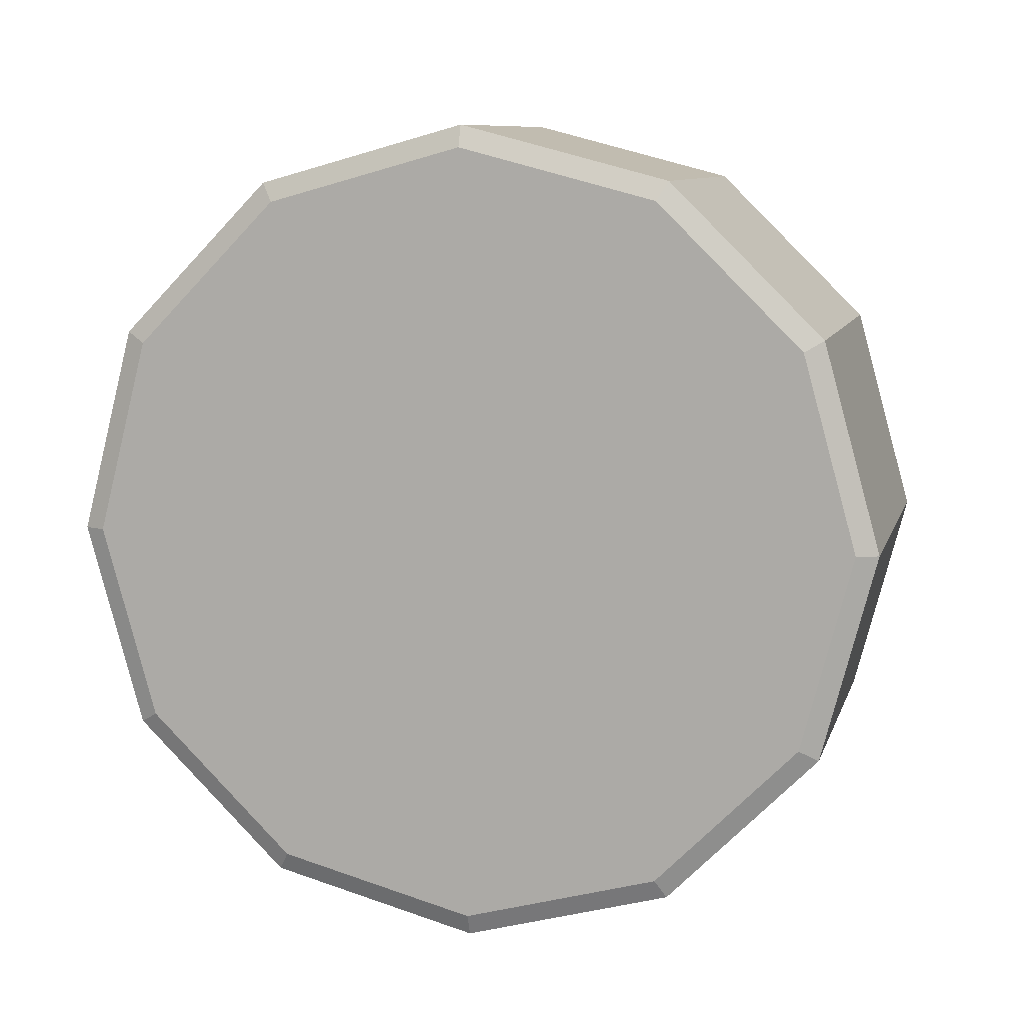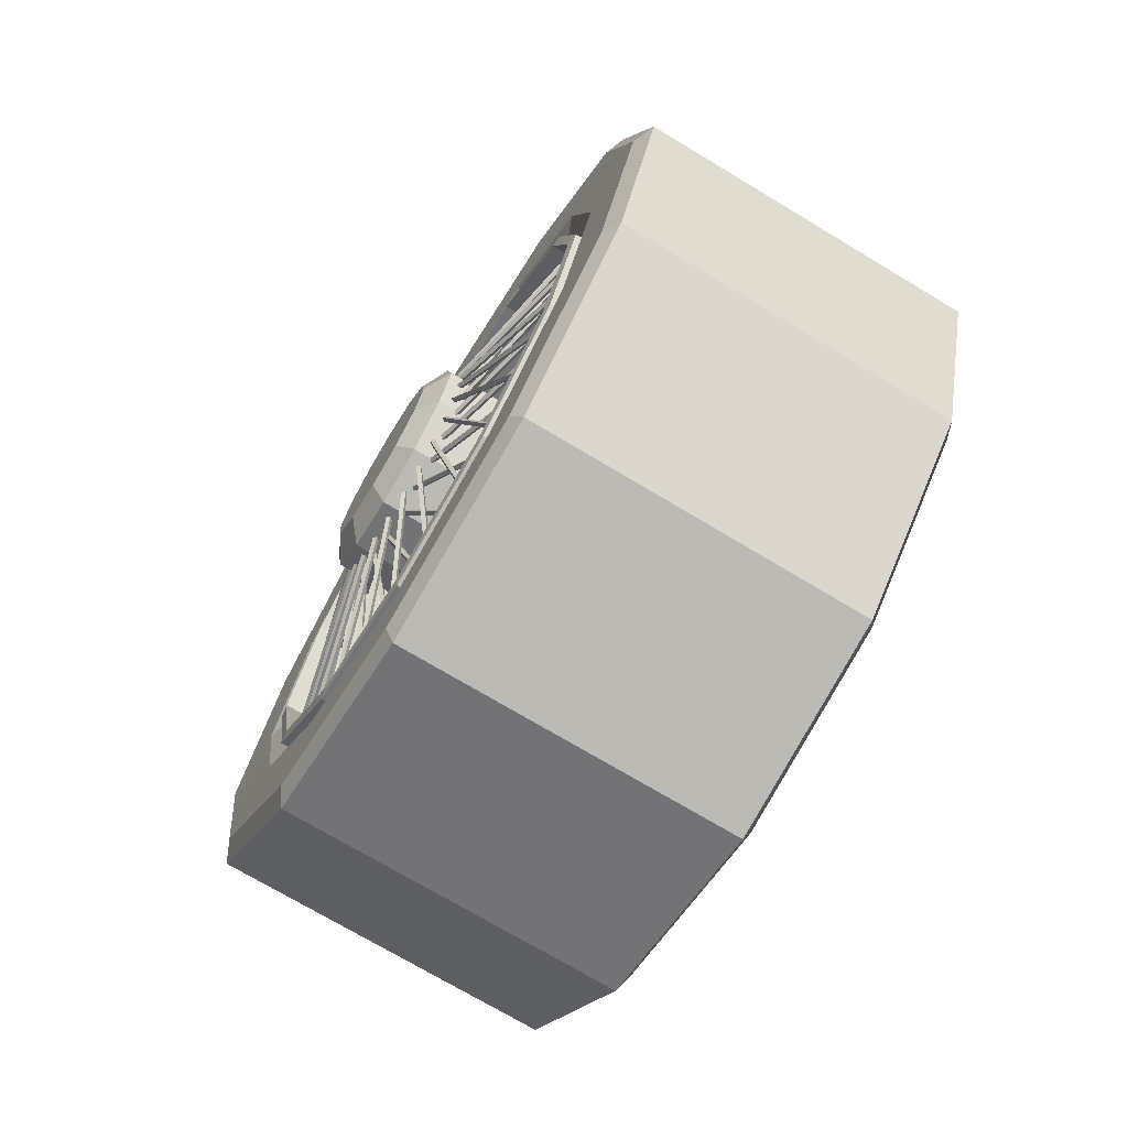
<metadata>
{"format":"obj","ext":"obj","renderer":"f3d","projection":"perspective","resolution":1024,"background":"white","views":[{"elev":7.5,"azim":-75.6,"up":"+Z"},{"elev":-69.4,"azim":149.1,"up":"+Z"}]}
</metadata>
<code>
o Left_inferior_wheel_Mesh.001
v 38.63 2.659 1.677
v 38.63 2.212 1.797
v 38.62 1.885 2.124
v 38.6 1.765 2.571
v 38.59 1.885 3.018
v 38.58 2.212 3.345
v 38.57 2.659 3.465
v 38.58 3.107 3.345
v 38.59 3.434 3.018
v 38.6 3.554 2.571
v 38.62 3.434 2.124
v 38.63 3.107 1.797
v 38.66 2.659 1.599
v 38.64 1.817 2.085
v 38.63 1.686 2.572
v 38.6 2.659 3.544
v 38.61 3.502 3.058
v 38.66 3.146 1.729
v 38.66 2.173 1.729
v 38.61 1.817 3.058
v 38.6 2.173 3.414
v 37.53 2.659 2.536
v 38.6 3.146 3.414
v 38.63 3.633 2.572
v 38.64 3.502 2.085
v 37.57 2.659 1.325
v 37.56 2.054 1.487
v 38.66 2.054 1.523
v 38.67 2.659 1.361
v 37.55 1.61 1.931
v 38.65 1.61 1.966
v 37.53 1.448 2.536
v 38.63 1.448 2.572
v 37.51 1.61 3.142
v 38.61 1.61 3.177
v 37.49 2.054 3.585
v 38.6 2.054 3.62
v 37.49 2.659 3.747
v 38.59 2.659 3.783
v 37.49 3.265 3.585
v 38.6 3.265 3.62
v 37.51 3.709 3.142
v 38.61 3.709 3.177
v 37.53 3.871 2.536
v 38.63 3.871 2.572
v 37.55 3.709 1.931
v 38.65 3.709 1.966
v 37.56 3.265 1.487
v 38.66 3.265 1.523
v 37.6 2.659 1.259
v 37.59 2.02 1.43
v 38.64 2.02 1.464
v 38.64 2.659 1.292
v 37.57 1.552 1.898
v 38.62 1.552 1.932
v 37.55 1.38 2.537
v 38.6 1.38 2.571
v 37.53 1.552 3.176
v 38.58 1.552 3.21
v 37.52 2.02 3.644
v 38.57 2.02 3.678
v 37.51 2.659 3.815
v 38.56 2.659 3.849
v 37.52 3.299 3.644
v 38.57 3.299 3.678
v 37.53 3.767 3.176
v 38.58 3.767 3.21
v 37.55 3.938 2.537
v 38.6 3.938 2.571
v 37.57 3.767 1.898
v 38.62 3.767 1.932
v 37.59 3.299 1.43
v 38.64 3.299 1.464
v 38.7 2.946 2.699
v 38.57 3.538 2.624
v 38.71 2.945 2.708
v 38.57 3.54 2.633
v 38.7 2.944 2.717
v 38.57 3.539 2.643
v 38.69 2.945 2.707
v 38.56 3.536 2.634
v 38.68 2.974 2.633
v 38.53 3.402 3.041
v 38.69 2.969 2.641
v 38.54 3.399 3.049
v 38.68 2.964 2.649
v 38.53 3.391 3.056
v 38.67 2.969 2.64
v 38.52 3.394 3.047
v 38.7 2.968 2.62
v 38.57 3.522 2.395
v 38.71 2.97 2.63
v 38.58 3.527 2.403
v 38.7 2.972 2.638
v 38.57 3.528 2.413
v 38.69 2.97 2.629
v 38.56 3.523 2.405
v 38.68 2.979 2.549
v 38.54 3.499 2.833
v 38.69 2.976 2.559
v 38.55 3.498 2.842
v 38.68 2.973 2.567
v 38.54 3.492 2.85
v 38.67 2.976 2.558
v 38.53 3.493 2.841
v 38.7 2.97 2.539
v 38.58 3.447 2.178
v 38.71 2.974 2.547
v 38.59 3.454 2.184
v 38.7 2.978 2.555
v 38.58 3.457 2.194
v 38.69 2.974 2.547
v 38.57 3.451 2.187
v 38.68 2.962 2.468
v 38.55 3.539 2.607
v 38.69 2.961 2.477
v 38.55 3.54 2.616
v 38.68 2.961 2.486
v 38.55 3.536 2.625
v 38.67 2.961 2.477
v 38.54 3.535 2.616
v 38.7 2.95 2.459
v 38.59 3.319 1.988
v 38.71 2.956 2.467
v 38.6 3.327 1.992
v 38.7 2.962 2.474
v 38.59 3.333 2
v 38.69 2.956 2.466
v 38.58 3.325 1.996
v 38.68 2.924 2.393
v 38.55 3.519 2.378
v 38.69 2.926 2.402
v 38.56 3.522 2.386
v 38.68 2.928 2.411
v 38.55 3.521 2.396
v 38.67 2.926 2.402
v 38.54 3.518 2.388
v 38.71 2.911 2.388
v 38.59 3.146 1.837
v 38.72 2.918 2.394
v 38.6 3.154 1.839
v 38.71 2.926 2.399
v 38.59 3.162 1.845
v 38.7 2.918 2.393
v 38.58 3.154 1.843
v 38.69 2.868 2.331
v 38.56 3.44 2.162
v 38.7 2.873 2.339
v 38.57 3.445 2.169
v 38.69 2.877 2.347
v 38.56 3.447 2.179
v 38.68 2.873 2.339
v 38.55 3.442 2.172
v 38.71 2.854 2.329
v 38.59 2.94 1.736
v 38.72 2.863 2.333
v 38.6 2.948 1.736
v 38.71 2.871 2.336
v 38.6 2.958 1.74
v 38.7 2.863 2.332
v 38.59 2.949 1.74
v 38.69 2.799 2.285
v 38.57 3.308 1.974
v 38.7 2.805 2.292
v 38.58 3.315 1.98
v 38.69 2.811 2.298
v 38.57 3.319 1.989
v 38.68 2.805 2.291
v 38.56 3.312 1.983
v 38.71 2.784 2.287
v 38.6 2.714 1.692
v 38.72 2.793 2.289
v 38.61 2.722 1.689
v 38.71 2.803 2.289
v 38.6 2.733 1.691
v 38.7 2.793 2.288
v 38.59 2.724 1.693
v 38.69 2.719 2.259
v 38.57 3.132 1.827
v 38.7 2.727 2.264
v 38.58 3.14 1.83
v 38.69 2.735 2.268
v 38.57 3.146 1.838
v 38.68 2.727 2.263
v 38.56 3.138 1.834
v 38.71 2.706 2.265
v 38.59 2.485 1.708
v 38.72 2.715 2.264
v 38.6 2.492 1.703
v 38.71 2.724 2.262
v 38.6 2.502 1.702
v 38.7 2.715 2.263
v 38.59 2.495 1.706
v 38.69 2.636 2.254
v 38.57 2.924 1.73
v 38.7 2.644 2.257
v 38.58 2.932 1.731
v 38.69 2.653 2.259
v 38.58 2.94 1.737
v 38.68 2.644 2.256
v 38.57 2.932 1.735
v 38.71 2.624 2.264
v 38.59 2.268 1.782
v 38.72 2.632 2.26
v 38.6 2.273 1.776
v 38.71 2.641 2.256
v 38.59 2.283 1.772
v 38.7 2.632 2.259
v 38.58 2.277 1.778
v 38.69 2.554 2.271
v 38.57 2.697 1.69
v 38.7 2.563 2.272
v 38.58 2.706 1.689
v 38.69 2.572 2.272
v 38.58 2.715 1.693
v 38.68 2.563 2.271
v 38.57 2.707 1.693
v 38.71 2.545 2.283
v 38.59 2.077 1.91
v 38.72 2.552 2.278
v 38.6 2.081 1.903
v 38.71 2.559 2.271
v 38.59 2.089 1.897
v 38.7 2.552 2.277
v 38.58 2.085 1.904
v 38.69 2.479 2.309
v 38.57 2.468 1.71
v 38.7 2.488 2.307
v 38.58 2.476 1.707
v 38.69 2.497 2.305
v 38.58 2.486 1.708
v 38.68 2.488 2.306
v 38.57 2.478 1.711
v 38.71 2.474 2.323
v 38.58 1.926 2.083
v 38.72 2.479 2.316
v 38.59 1.928 2.075
v 38.71 2.484 2.308
v 38.58 1.934 2.067
v 38.7 2.479 2.315
v 38.57 1.933 2.075
v 38.69 2.417 2.364
v 38.57 2.252 1.789
v 38.7 2.425 2.36
v 38.58 2.259 1.784
v 38.69 2.433 2.356
v 38.57 2.269 1.782
v 38.68 2.425 2.36
v 38.56 2.262 1.787
v 38.71 2.415 2.379
v 38.58 1.825 2.29
v 38.72 2.418 2.371
v 38.59 1.825 2.281
v 38.71 2.421 2.362
v 38.58 1.829 2.272
v 38.7 2.418 2.37
v 38.57 1.829 2.28
v 38.68 2.371 2.434
v 38.57 2.064 1.921
v 38.69 2.378 2.428
v 38.58 2.07 1.914
v 38.68 2.384 2.422
v 38.57 2.079 1.91
v 38.67 2.378 2.428
v 38.56 2.074 1.916
v 38.7 2.373 2.449
v 38.57 1.781 2.515
v 38.71 2.374 2.44
v 38.58 1.778 2.507
v 38.7 2.374 2.431
v 38.57 1.78 2.497
v 38.69 2.374 2.44
v 38.56 1.783 2.505
v 38.68 2.345 2.514
v 38.56 1.917 2.097
v 38.69 2.35 2.506
v 38.57 1.92 2.089
v 38.68 2.354 2.498
v 38.56 1.928 2.083
v 38.67 2.35 2.505
v 38.55 1.925 2.09
v 38.7 2.35 2.528
v 38.56 1.797 2.744
v 38.71 2.349 2.519
v 38.57 1.792 2.737
v 38.7 2.347 2.509
v 38.56 1.791 2.727
v 38.69 2.349 2.518
v 38.55 1.796 2.733
v 38.68 2.34 2.597
v 38.55 1.82 2.305
v 38.69 2.343 2.589
v 38.57 1.821 2.297
v 38.68 2.345 2.579
v 38.56 1.827 2.288
v 38.67 2.343 2.588
v 38.55 1.826 2.296
v 38.7 2.349 2.609
v 38.55 1.871 2.961
v 38.71 2.345 2.601
v 38.56 1.865 2.956
v 38.7 2.341 2.592
v 38.56 1.861 2.946
v 38.69 2.345 2.601
v 38.55 1.868 2.951
v 38.68 2.357 2.679
v 38.55 1.78 2.531
v 38.69 2.357 2.67
v 38.56 1.779 2.523
v 38.68 2.358 2.66
v 38.55 1.783 2.513
v 38.67 2.357 2.669
v 38.54 1.784 2.521
v 38.7 2.369 2.688
v 38.55 2 3.152
v 38.71 2.363 2.682
v 38.56 1.992 3.148
v 38.7 2.357 2.674
v 38.55 1.986 3.139
v 38.69 2.363 2.681
v 38.54 1.994 3.143
v 38.67 2.395 2.753
v 38.54 1.8 2.76
v 38.68 2.393 2.745
v 38.55 1.797 2.752
v 38.67 2.391 2.736
v 38.54 1.798 2.742
v 38.66 2.393 2.744
v 38.53 1.801 2.75
v 38.69 2.408 2.76
v 38.54 2.173 3.303
v 38.7 2.401 2.755
v 38.55 2.164 3.301
v 38.69 2.393 2.749
v 38.55 2.156 3.294
v 38.68 2.401 2.754
v 38.54 2.165 3.296
v 38.67 2.45 2.816
v 38.53 1.879 2.976
v 38.68 2.446 2.808
v 38.54 1.874 2.969
v 38.67 2.442 2.8
v 38.54 1.872 2.959
v 38.66 2.446 2.807
v 38.53 1.877 2.965
v 38.69 2.465 2.818
v 38.54 2.379 3.403
v 38.7 2.456 2.815
v 38.55 2.371 3.404
v 38.69 2.447 2.812
v 38.54 2.361 3.4
v 38.68 2.456 2.815
v 38.53 2.37 3.399
v 38.67 2.52 2.862
v 38.53 2.011 3.164
v 38.68 2.514 2.855
v 38.54 2.004 3.159
v 38.67 2.508 2.848
v 38.53 2 3.149
v 38.66 2.514 2.855
v 38.52 2.007 3.154
v 38.69 2.535 2.86
v 38.54 2.605 3.447
v 38.7 2.525 2.86
v 38.55 2.596 3.45
v 38.69 2.516 2.859
v 38.54 2.586 3.449
v 38.68 2.525 2.859
v 38.53 2.594 3.446
v 38.67 2.6 2.888
v 38.52 2.187 3.311
v 38.68 2.592 2.883
v 38.53 2.179 3.308
v 38.67 2.584 2.878
v 38.52 2.173 3.3
v 38.66 2.592 2.883
v 38.51 2.18 3.303
v 38.69 2.613 2.883
v 38.54 2.834 3.432
v 38.7 2.604 2.885
v 38.55 2.827 3.437
v 38.69 2.595 2.886
v 38.54 2.816 3.438
v 38.68 2.604 2.884
v 38.53 2.824 3.433
v 38.67 2.683 2.893
v 38.52 2.395 3.408
v 38.68 2.674 2.89
v 38.53 2.387 3.407
v 38.67 2.666 2.887
v 38.52 2.378 3.401
v 38.66 2.674 2.89
v 38.51 2.387 3.402
v 38.69 2.695 2.884
v 38.54 3.051 3.357
v 38.7 2.686 2.889
v 38.55 3.045 3.364
v 38.69 2.678 2.892
v 38.54 3.036 3.367
v 38.68 2.686 2.888
v 38.53 3.042 3.361
v 38.67 2.765 2.875
v 38.52 2.622 3.448
v 38.68 2.756 2.875
v 38.53 2.613 3.449
v 38.67 2.747 2.875
v 38.52 2.603 3.445
v 38.66 2.756 2.875
v 38.51 2.612 3.444
v 38.69 2.774 2.865
v 38.55 3.242 3.229
v 38.7 2.767 2.871
v 38.56 3.238 3.237
v 38.69 2.76 2.876
v 38.55 3.229 3.243
v 38.68 2.767 2.87
v 38.54 3.233 3.235
v 38.67 2.84 2.838
v 38.52 2.851 3.428
v 38.68 2.831 2.84
v 38.53 2.842 3.431
v 38.67 2.822 2.842
v 38.52 2.832 3.43
v 38.66 2.831 2.84
v 38.51 2.84 3.427
v 38.69 2.845 2.825
v 38.55 3.393 3.056
v 38.7 2.84 2.833
v 38.56 3.391 3.065
v 38.69 2.835 2.84
v 38.55 3.384 3.072
v 38.68 2.84 2.832
v 38.54 3.386 3.064
v 38.67 2.902 2.782
v 38.52 3.066 3.349
v 38.68 2.894 2.787
v 38.53 3.059 3.355
v 38.67 2.886 2.791
v 38.52 3.049 3.356
v 38.66 2.894 2.786
v 38.51 3.056 3.351
v 38.69 2.904 2.768
v 38.56 3.494 2.85
v 38.7 2.901 2.777
v 38.57 3.494 2.859
v 38.69 2.898 2.786
v 38.56 3.49 2.868
v 38.68 2.901 2.777
v 38.55 3.489 2.859
v 38.67 2.948 2.712
v 38.53 3.255 3.217
v 38.68 2.941 2.719
v 38.54 3.249 3.224
v 38.67 2.934 2.725
v 38.53 3.24 3.228
v 38.66 2.941 2.718
v 38.52 3.245 3.221
v 38.63 2.659 1.677
v 38.66 2.659 1.678
v 38.63 2.212 1.797
v 38.66 2.212 1.798
v 38.62 1.885 2.124
v 38.65 1.885 2.125
v 38.6 1.765 2.571
v 38.63 1.765 2.572
v 38.59 1.885 3.018
v 38.62 1.885 3.019
v 38.58 2.212 3.345
v 38.61 2.212 3.346
v 38.57 2.659 3.465
v 38.6 2.659 3.466
v 38.58 3.107 3.345
v 38.61 3.107 3.346
v 38.59 3.434 3.018
v 38.62 3.434 3.019
v 38.6 3.554 2.571
v 38.63 3.554 2.572
v 38.62 3.434 2.124
v 38.65 3.434 2.125
v 38.63 3.107 1.797
v 38.66 3.107 1.798
v 38.5 2.488 2.27
v 38.5 2.659 2.224
v 38.5 2.362 2.396
v 38.49 2.316 2.567
v 38.49 2.362 2.739
v 38.48 2.488 2.864
v 38.48 2.659 2.91
v 38.48 2.831 2.864
v 38.49 2.956 2.739
v 38.49 3.002 2.567
v 38.5 2.956 2.396
v 38.5 2.831 2.27
v 38.78 2.882 2.448
v 38.78 2.659 2.577
v 38.77 2.659 2.833
v 38.78 2.437 2.705
v 38.78 2.882 2.705
v 38.78 2.437 2.448
v 38.79 2.659 2.32
v 38.74 2.488 2.278
v 38.74 2.362 2.404
v 38.73 2.956 2.746
v 38.73 3.002 2.575
v 38.74 2.831 2.278
v 38.79 2.531 2.354
v 38.78 2.403 2.577
v 38.77 2.531 2.799
v 38.77 2.788 2.799
v 38.78 2.916 2.577
v 38.79 2.788 2.354
v 38.62 1.917 3
v 38.61 2.231 3.314
v 38.64 1.802 2.572
v 38.66 3.088 1.83
v 38.67 2.659 1.715
v 38.66 2.231 1.83
v 38.65 1.917 2.143
v 38.65 3.402 2.143
v 38.64 3.517 2.572
v 38.62 3.402 3
v 38.61 3.088 3.314
v 38.61 2.659 3.429
v 38.48 1.917 2.996
v 38.47 2.231 3.31
v 38.49 1.802 2.567
v 38.52 3.088 1.825
v 38.52 2.659 1.71
v 38.52 2.231 1.825
v 38.51 1.917 2.139
v 38.51 3.402 2.139
v 38.49 3.517 2.567
v 38.48 3.402 2.996
v 38.47 3.088 3.31
v 38.47 2.659 3.424
v 38.73 2.362 2.746
v 38.72 2.488 2.872
v 38.75 2.659 2.232
v 38.72 2.659 2.918
v 38.73 2.316 2.575
v 38.74 2.956 2.404
v 38.72 2.831 2.872
f 9 10 24 17
f 4 5 20 15
f 11 12 18 25
f 6 7 16 21
f 1 2 19 13
f 8 9 17 23
f 3 4 15 14
f 2 3 14 19
f 7 8 23 16
f 12 1 13 18
f 5 6 21 20
f 10 11 25 24
f 16 23 41 39
f 19 14 31 28
f 36 38 22
f 44 46 22
f 27 30 22
f 17 24 45 43
f 15 20 35 33
f 26 27 22
f 40 42 22
f 25 18 49 47
f 21 16 39 37
f 32 34 22
f 29 28 52 53
f 41 43 67 65
f 31 33 57 55
f 27 26 50 51
f 42 40 64 66
f 32 30 54 56
f 45 47 71 69
f 35 37 61 59
f 46 44 68 70
f 36 34 58 60
f 49 29 53 73
f 39 41 65 63
f 18 13 29 49
f 38 40 22
f 48 26 22
f 20 21 37 35
f 24 25 47 45
f 46 48 22
f 42 44 22
f 34 36 22
f 14 15 33 31
f 23 17 43 41
f 13 19 28 29
f 30 32 22
f 50 53 52 51
f 51 52 55 54
f 54 55 57 56
f 56 57 59 58
f 58 59 61 60
f 60 61 63 62
f 62 63 65 64
f 64 65 67 66
f 66 67 69 68
f 68 69 71 70
f 70 71 73 72
f 72 73 53 50
f 38 36 60 62
f 48 46 70 72
f 37 39 63 61
f 47 49 73 71
f 34 32 56 58
f 44 42 66 68
f 33 35 59 57
f 43 45 69 67
f 30 27 51 54
f 40 38 62 64
f 26 48 72 50
f 28 31 55 52
f 74 75 77 76
f 76 77 79 78
f 78 79 81 80
f 80 81 75 74
f 82 83 85 84
f 84 85 87 86
f 86 87 89 88
f 88 89 83 82
f 90 91 93 92
f 92 93 95 94
f 94 95 97 96
f 96 97 91 90
f 98 99 101 100
f 100 101 103 102
f 102 103 105 104
f 104 105 99 98
f 106 107 109 108
f 108 109 111 110
f 110 111 113 112
f 112 113 107 106
f 114 115 117 116
f 116 117 119 118
f 118 119 121 120
f 120 121 115 114
f 122 123 125 124
f 124 125 127 126
f 126 127 129 128
f 128 129 123 122
f 130 131 133 132
f 132 133 135 134
f 134 135 137 136
f 136 137 131 130
f 138 139 141 140
f 140 141 143 142
f 142 143 145 144
f 144 145 139 138
f 146 147 149 148
f 148 149 151 150
f 150 151 153 152
f 152 153 147 146
f 154 155 157 156
f 156 157 159 158
f 158 159 161 160
f 160 161 155 154
f 162 163 165 164
f 164 165 167 166
f 166 167 169 168
f 168 169 163 162
f 170 171 173 172
f 172 173 175 174
f 174 175 177 176
f 176 177 171 170
f 178 179 181 180
f 180 181 183 182
f 182 183 185 184
f 184 185 179 178
f 186 187 189 188
f 188 189 191 190
f 190 191 193 192
f 192 193 187 186
f 194 195 197 196
f 196 197 199 198
f 198 199 201 200
f 200 201 195 194
f 202 203 205 204
f 204 205 207 206
f 206 207 209 208
f 208 209 203 202
f 210 211 213 212
f 212 213 215 214
f 214 215 217 216
f 216 217 211 210
f 218 219 221 220
f 220 221 223 222
f 222 223 225 224
f 224 225 219 218
f 226 227 229 228
f 228 229 231 230
f 230 231 233 232
f 232 233 227 226
f 234 235 237 236
f 236 237 239 238
f 238 239 241 240
f 240 241 235 234
f 242 243 245 244
f 244 245 247 246
f 246 247 249 248
f 248 249 243 242
f 250 251 253 252
f 252 253 255 254
f 254 255 257 256
f 256 257 251 250
f 258 259 261 260
f 260 261 263 262
f 262 263 265 264
f 264 265 259 258
f 266 267 269 268
f 268 269 271 270
f 270 271 273 272
f 272 273 267 266
f 274 275 277 276
f 276 277 279 278
f 278 279 281 280
f 280 281 275 274
f 282 283 285 284
f 284 285 287 286
f 286 287 289 288
f 288 289 283 282
f 290 291 293 292
f 292 293 295 294
f 294 295 297 296
f 296 297 291 290
f 298 299 301 300
f 300 301 303 302
f 302 303 305 304
f 304 305 299 298
f 306 307 309 308
f 308 309 311 310
f 310 311 313 312
f 312 313 307 306
f 314 315 317 316
f 316 317 319 318
f 318 319 321 320
f 320 321 315 314
f 322 323 325 324
f 324 325 327 326
f 326 327 329 328
f 328 329 323 322
f 330 331 333 332
f 332 333 335 334
f 334 335 337 336
f 336 337 331 330
f 338 339 341 340
f 340 341 343 342
f 342 343 345 344
f 344 345 339 338
f 346 347 349 348
f 348 349 351 350
f 350 351 353 352
f 352 353 347 346
f 354 355 357 356
f 356 357 359 358
f 358 359 361 360
f 360 361 355 354
f 362 363 365 364
f 364 365 367 366
f 366 367 369 368
f 368 369 363 362
f 370 371 373 372
f 372 373 375 374
f 374 375 377 376
f 376 377 371 370
f 378 379 381 380
f 380 381 383 382
f 382 383 385 384
f 384 385 379 378
f 386 387 389 388
f 388 389 391 390
f 390 391 393 392
f 392 393 387 386
f 394 395 397 396
f 396 397 399 398
f 398 399 401 400
f 400 401 395 394
f 402 403 405 404
f 404 405 407 406
f 406 407 409 408
f 408 409 403 402
f 410 411 413 412
f 412 413 415 414
f 414 415 417 416
f 416 417 411 410
f 418 419 421 420
f 420 421 423 422
f 422 423 425 424
f 424 425 419 418
f 426 427 429 428
f 428 429 431 430
f 430 431 433 432
f 432 433 427 426
f 434 435 437 436
f 436 437 439 438
f 438 439 441 440
f 440 441 435 434
f 442 443 445 444
f 444 445 447 446
f 446 447 449 448
f 448 449 443 442
f 450 451 453 452
f 452 453 455 454
f 454 455 457 456
f 456 457 451 450
f 458 459 461 460
f 460 461 463 462
f 462 463 465 464
f 464 465 467 466
f 466 467 469 468
f 468 469 471 470
f 470 471 473 472
f 472 473 475 474
f 474 475 477 476
f 476 477 479 478
f 478 479 481 480
f 480 481 459 458
f 521 522 534 533
f 518 517 529 530
f 517 516 528 529
f 522 523 535 534
f 513 512 524 525
f 519 520 532 531
f 514 518 530 526
f 523 513 525 535
f 512 514 526 524
f 520 521 533 532
f 515 519 531 527
f 516 515 527 528
f 500 506 501 538
f 506 499 502 501
f 499 507 540 502
f 507 497 536 540
f 497 508 537 536
f 508 496 539 537
f 496 509 542 539
f 509 498 503 542
f 498 510 504 503
f 510 494 541 504
f 494 511 505 541
f 511 500 538 505
f 509 496 495
f 499 506 495
f 494 510 495
f 507 499 495
f 500 511 495
f 506 500 495
f 510 498 495
f 497 507 495
f 508 497 495
f 498 509 495
f 511 494 495
f 496 508 495
f 471 469 513 523
f 473 471 523 522
f 475 473 522 521
f 477 475 521 520
f 479 477 520 519
f 463 461 517 518
f 481 479 519 515
f 465 463 518 514
f 461 459 516 517
f 459 481 515 516
f 467 465 514 512
f 469 467 512 513
f 490 489 542 503
f 482 483 538 501
f 493 492 541 505
f 486 485 540 536
f 489 488 539 542
f 492 491 504 541
f 485 484 502 540
f 488 487 537 539
f 491 490 503 504
f 484 482 501 502
f 483 493 505 538
f 487 486 536 537
f 483 528 527 493
f 493 527 531 492
f 492 531 532 491
f 491 532 533 490
f 490 533 534 489
f 489 534 535 488
f 488 535 525 487
f 487 525 524 486
f 486 524 526 485
f 485 526 530 484
f 484 530 529 482
f 482 529 528 483

</code>
